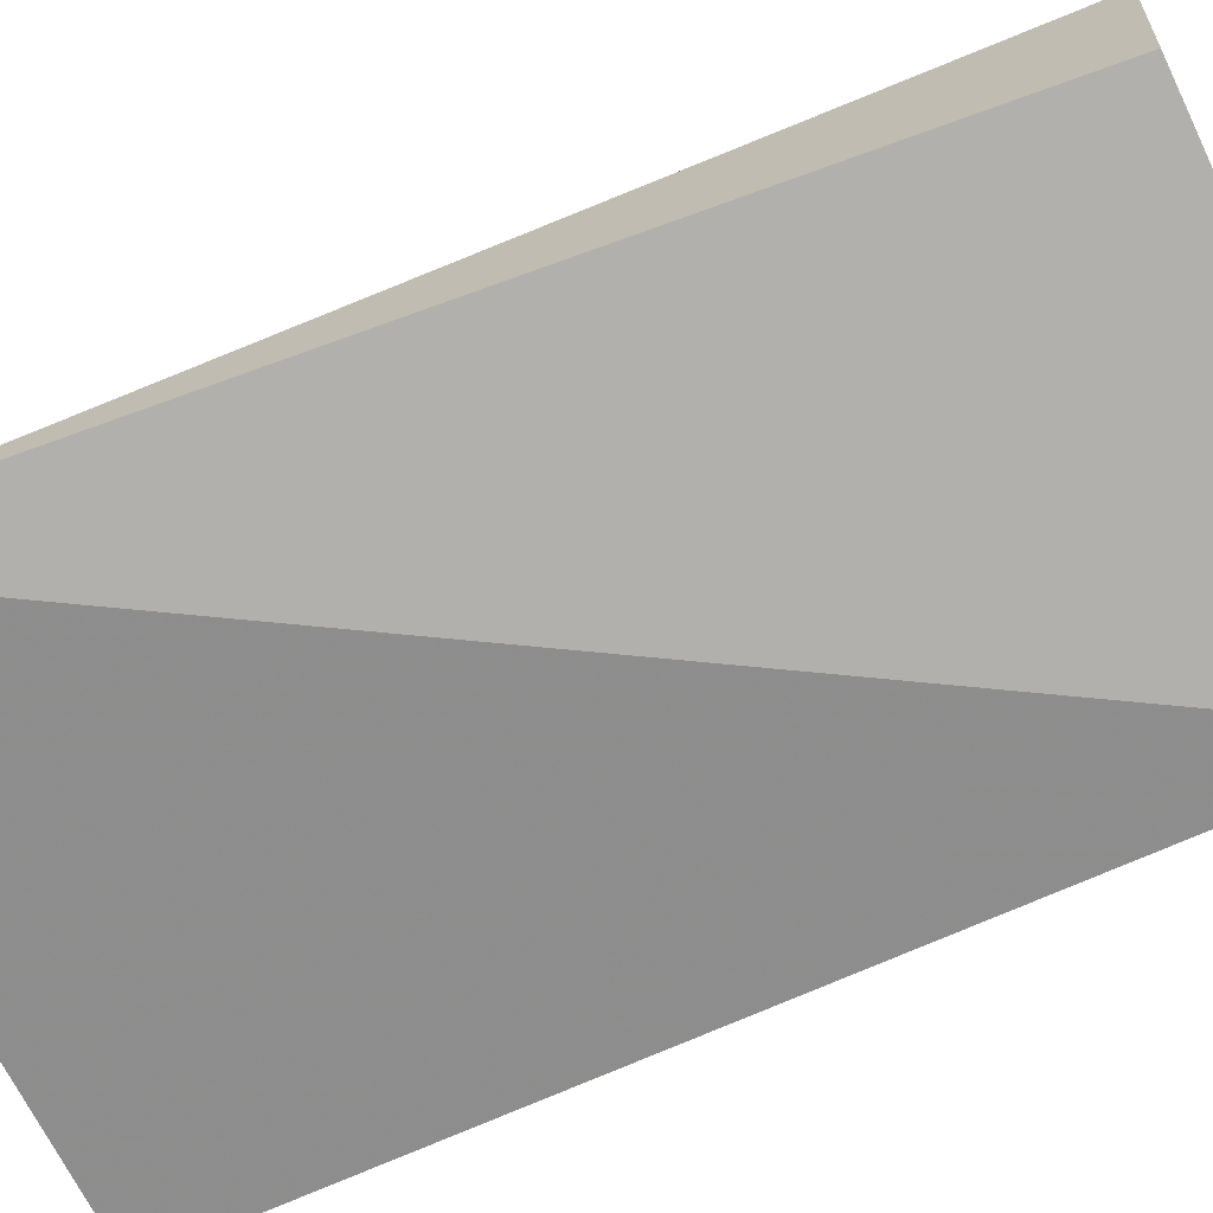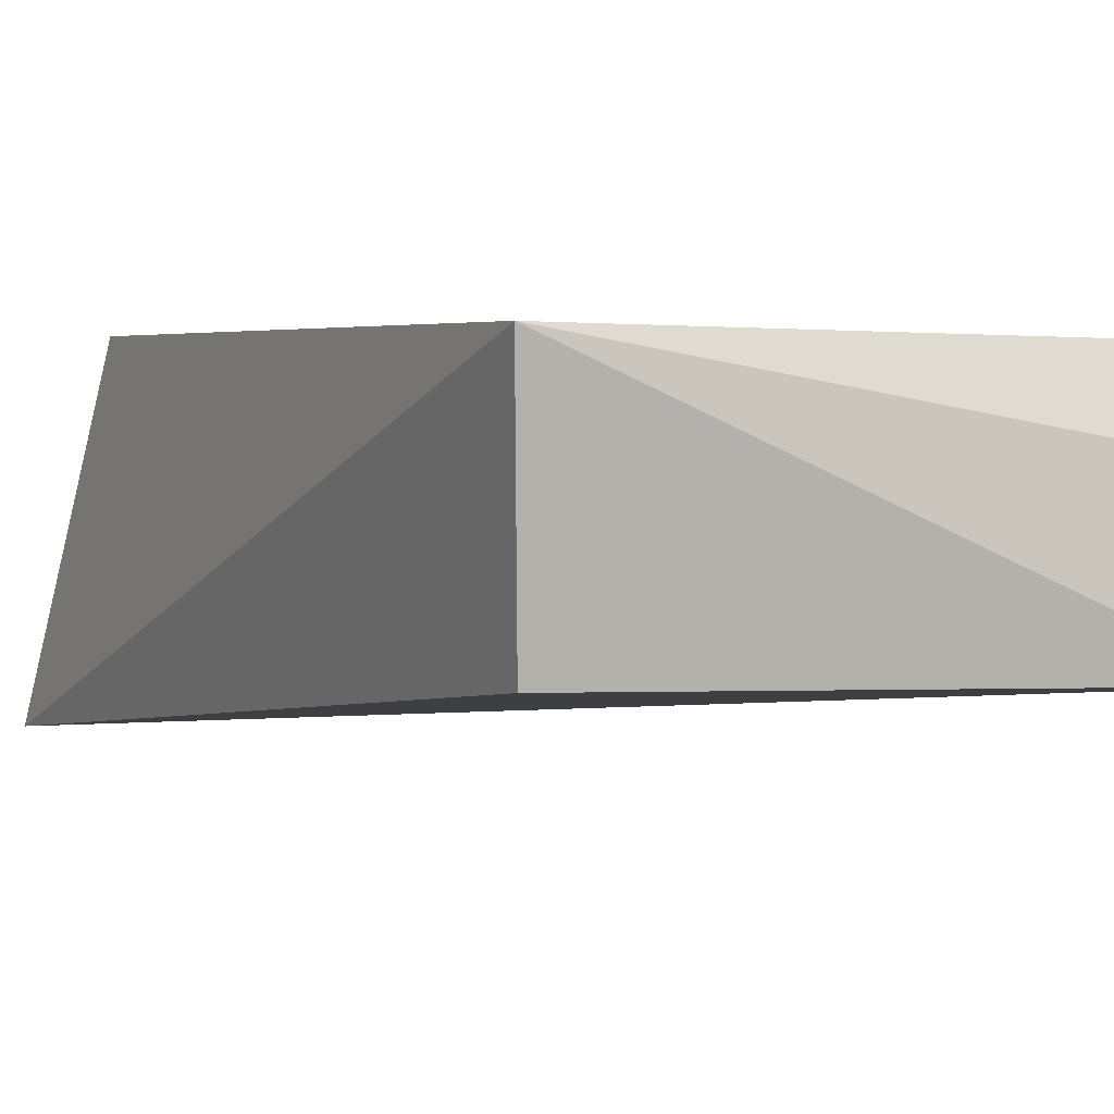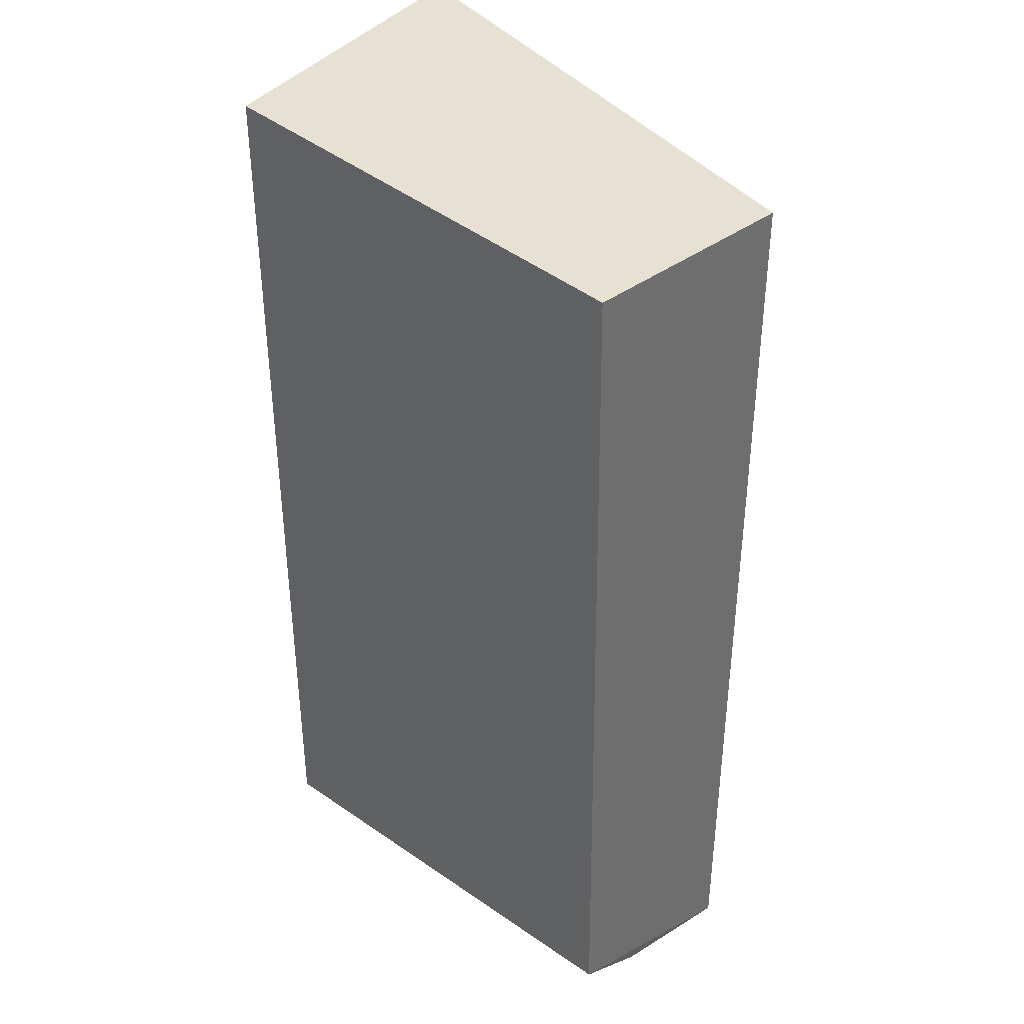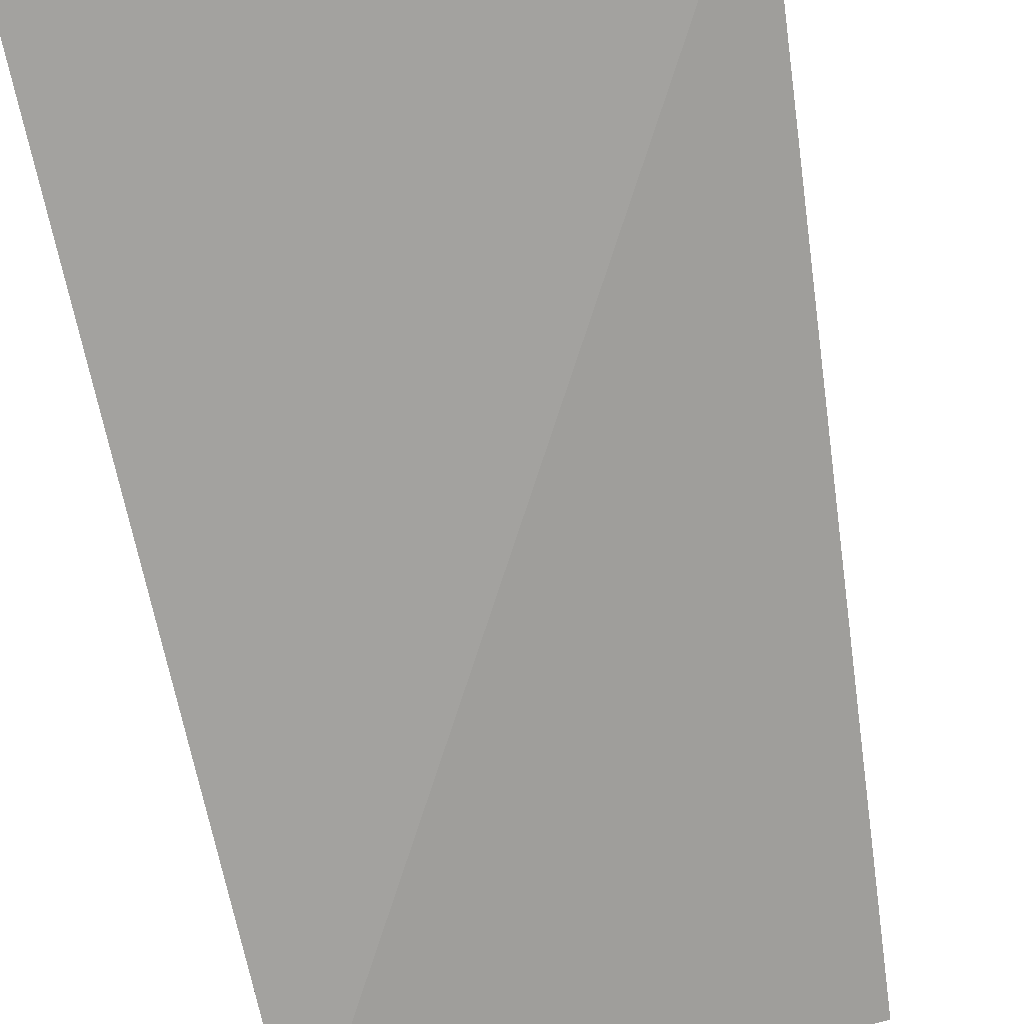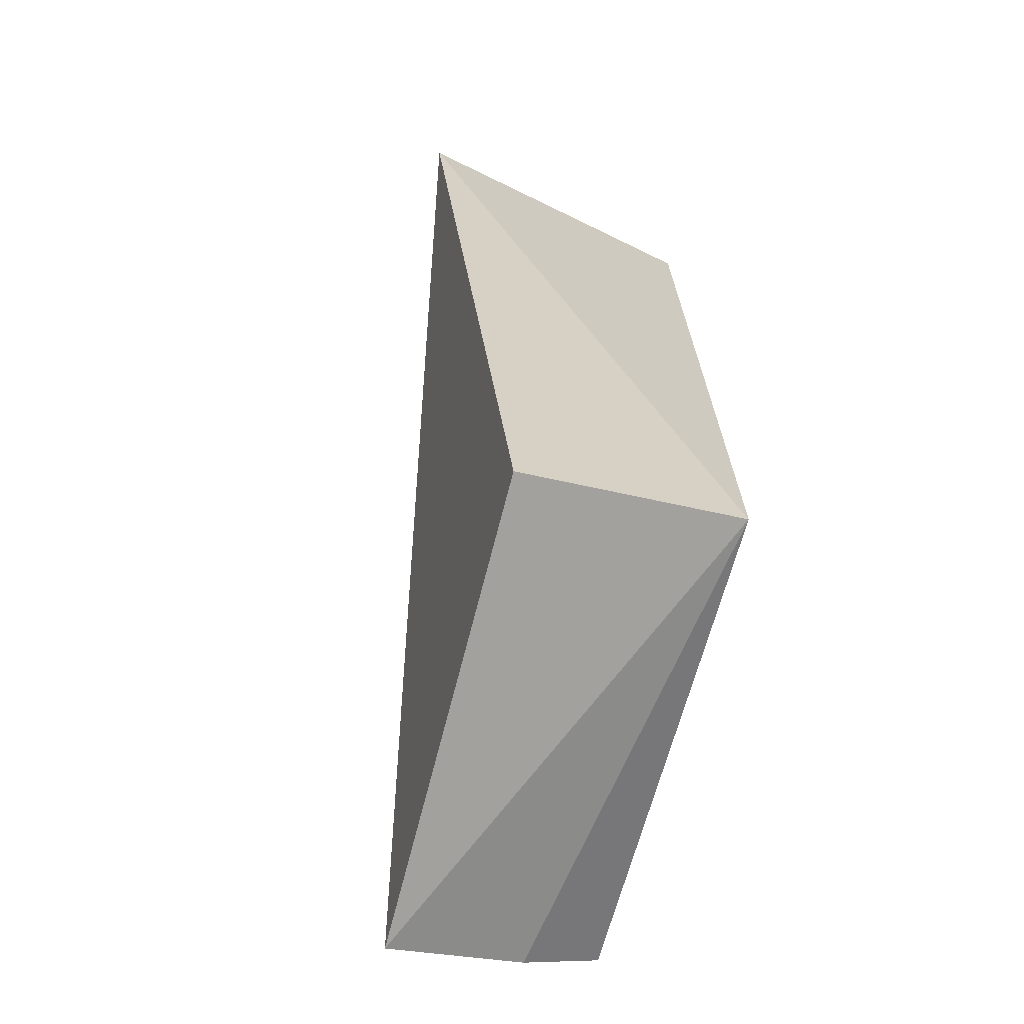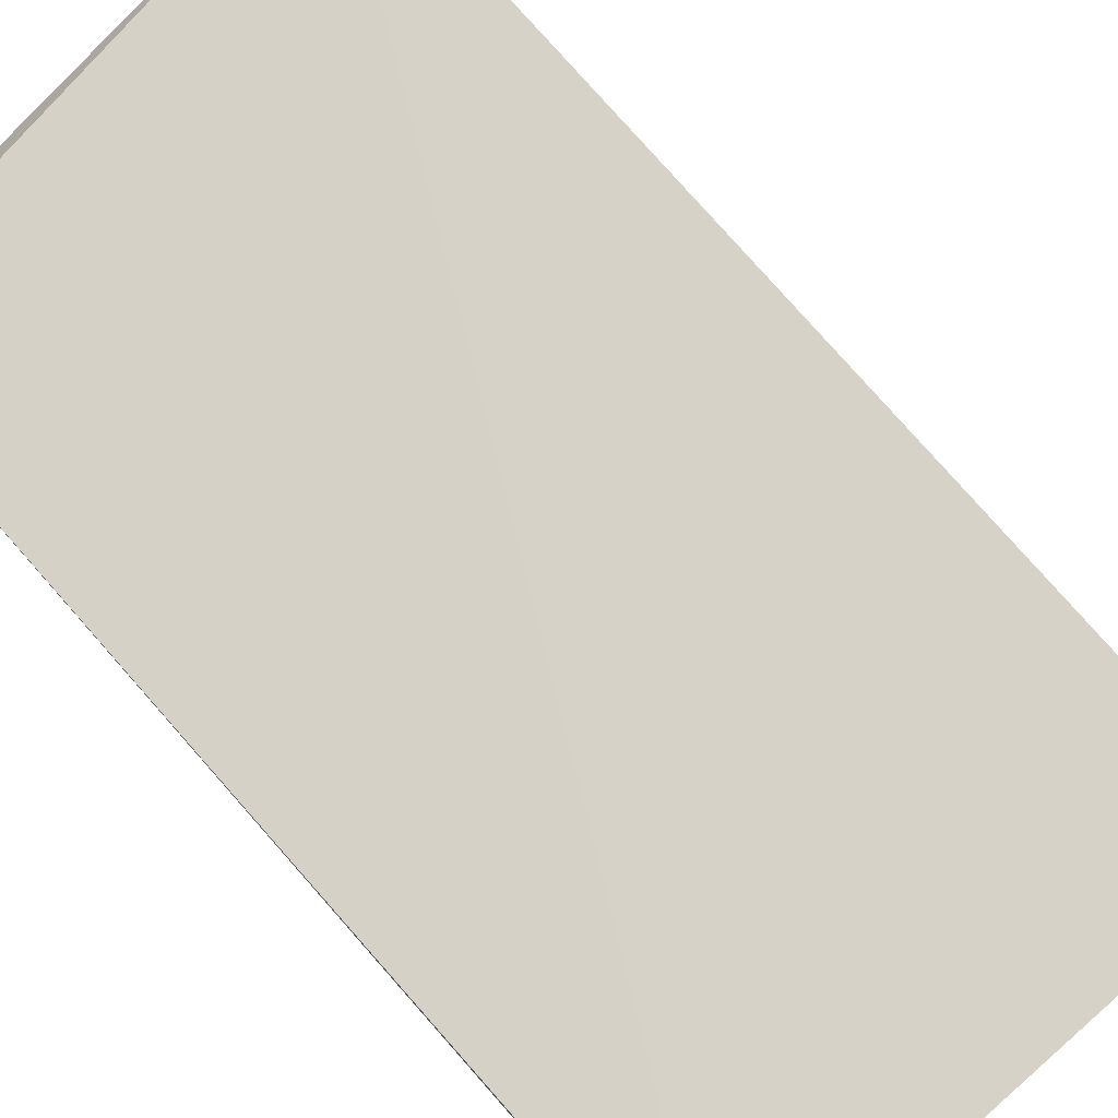
<metadata>
{"format":"obj","ext":"obj","renderer":"f3d","projection":"perspective","resolution":1024,"background":"white","views":[{"elev":-73.8,"azim":113.6,"up":"+Y"},{"elev":3.5,"azim":158.7,"up":"+Y"},{"elev":38.5,"azim":-133.4,"up":"+Z"},{"elev":-77.1,"azim":12.9,"up":"+Y"},{"elev":-69.7,"azim":77.1,"up":"+Z"},{"elev":78.6,"azim":-41.3,"up":"+Y"}]}
</metadata>
<code>
v 0.01886 -0.0176 0.03581
v 0.02164 -0.02963 0.03589
v 0.01885 -0.01759 0.0001448
v 0.0004711 -0.02079 0.001064
v 0.0004381 -0.02579 0.03581
v 0.01853 -0.02529 0.0008342
v 0.0004381 -0.0176 0.03581
v 0.0004547 -0.02578 0.0002657
v 0.0002702 -0.01795 0.0025
f 1 2 3
f 6 3 2
f 7 1 3
f 7 5 2
f 7 2 1
f 8 4 3
f 8 3 6
f 8 6 2
f 8 2 5
f 9 7 3
f 9 3 4
f 9 4 8
f 9 8 5
f 9 5 7

</code>
